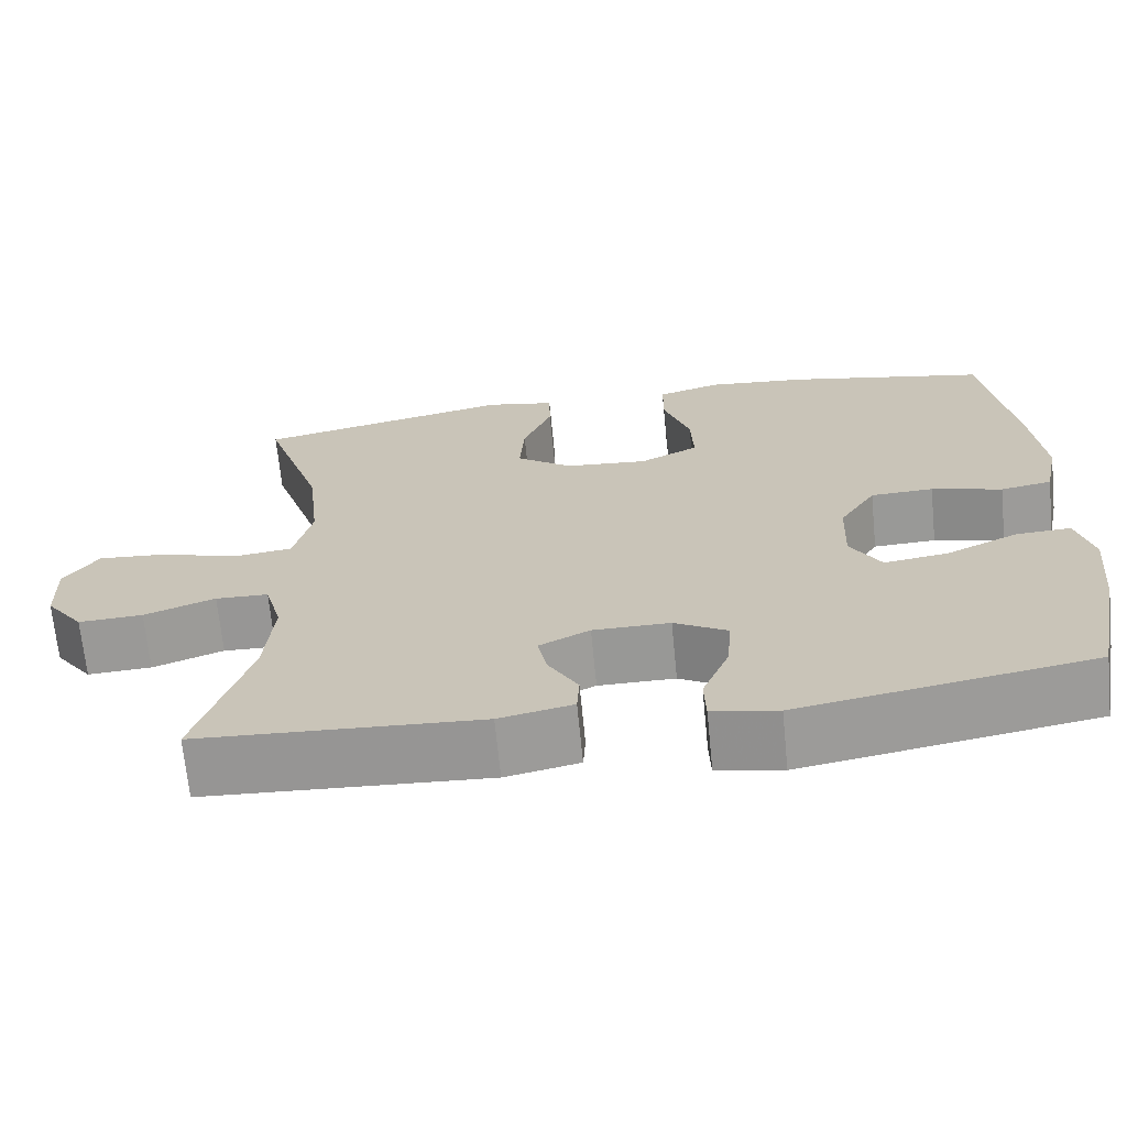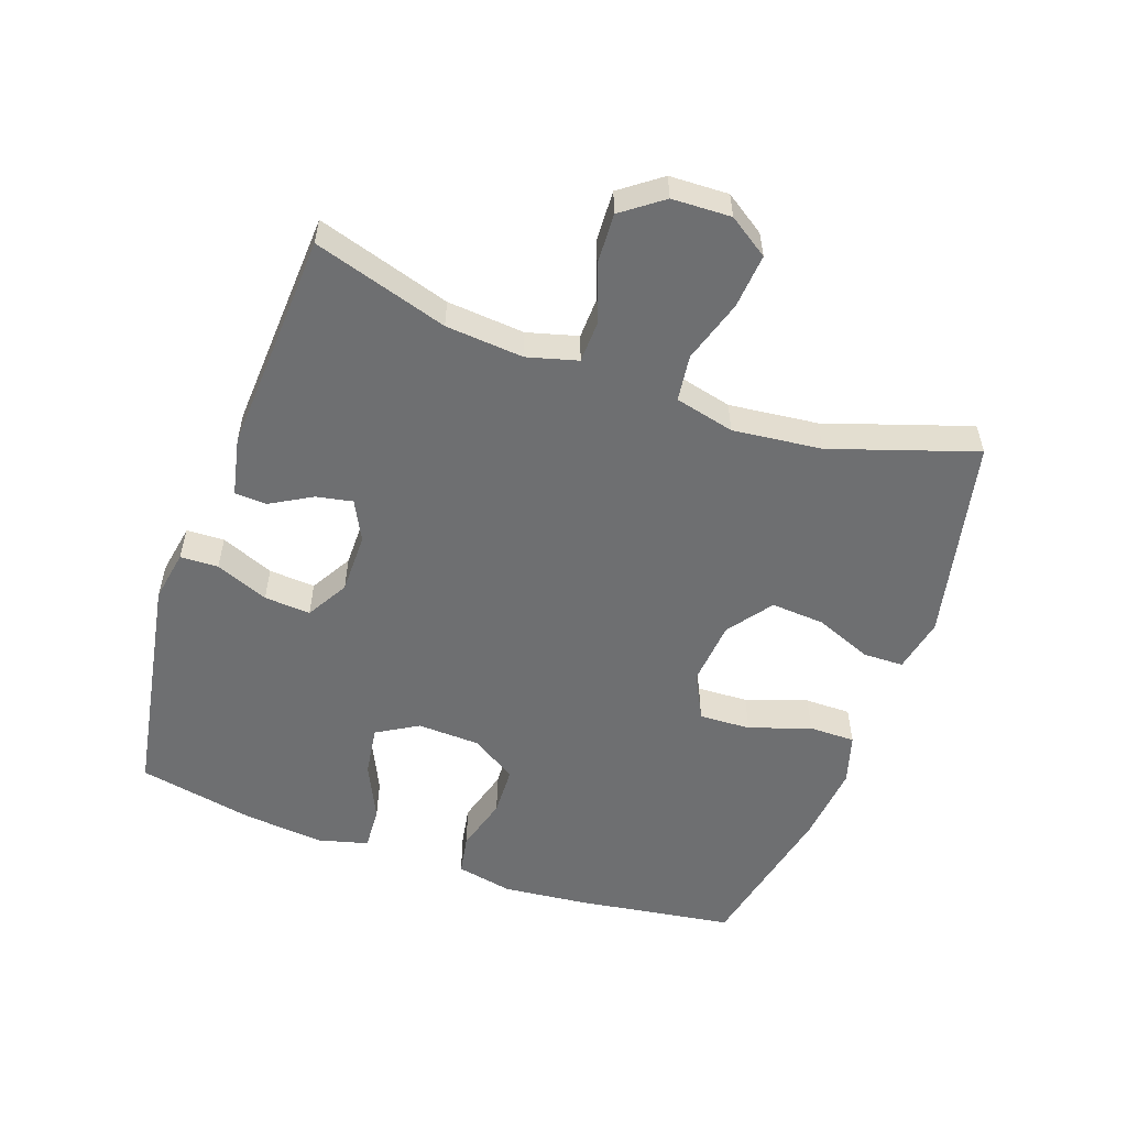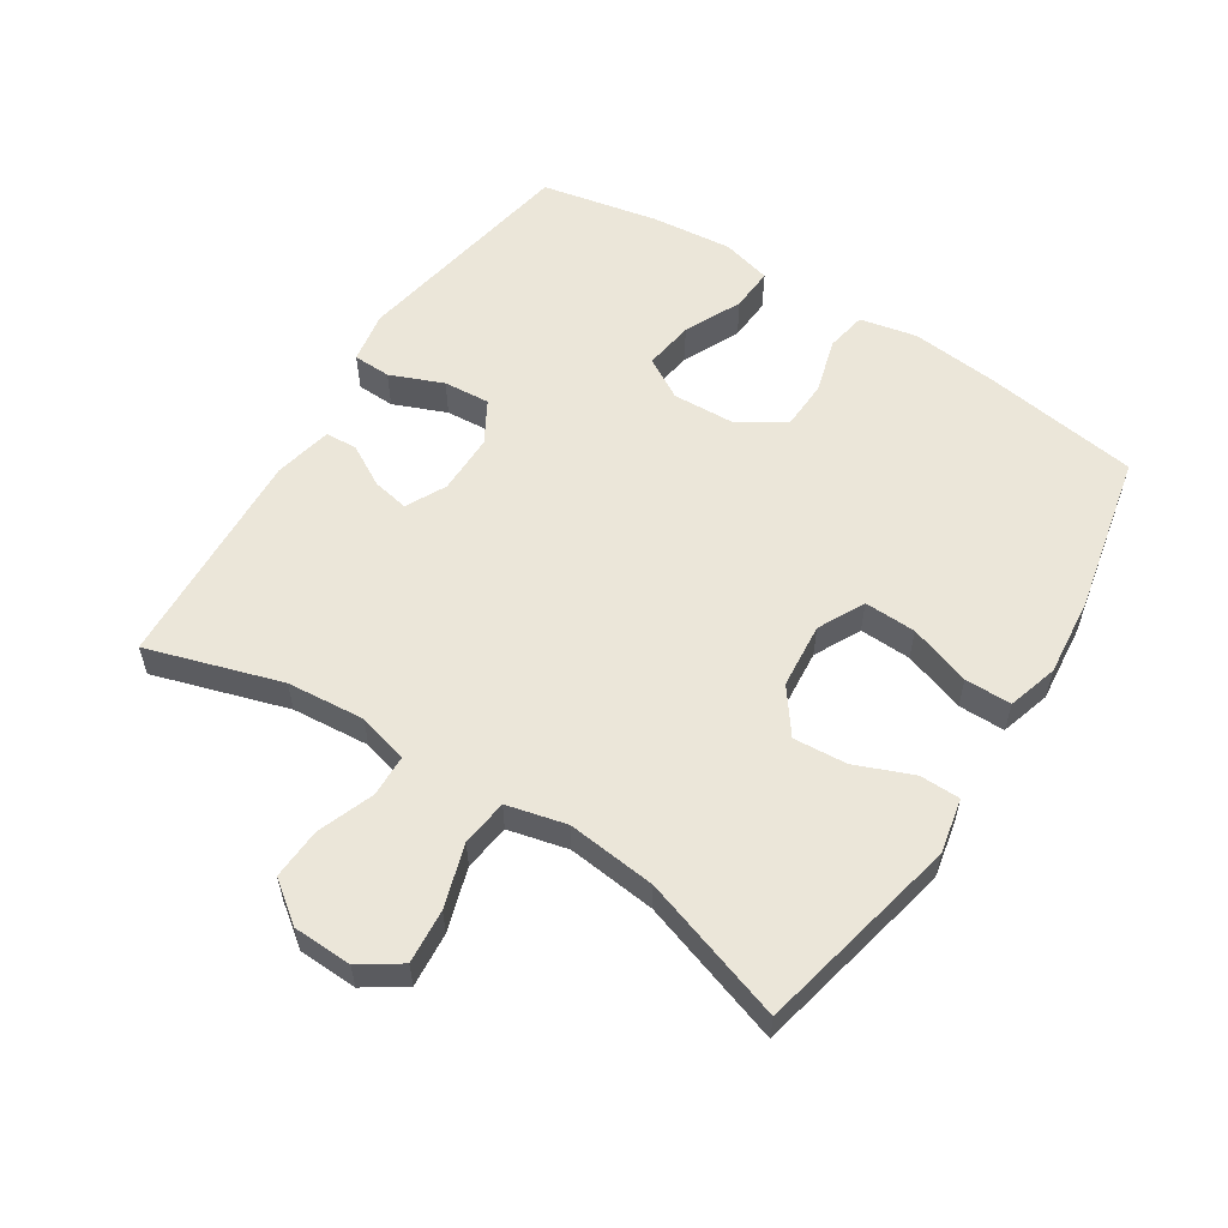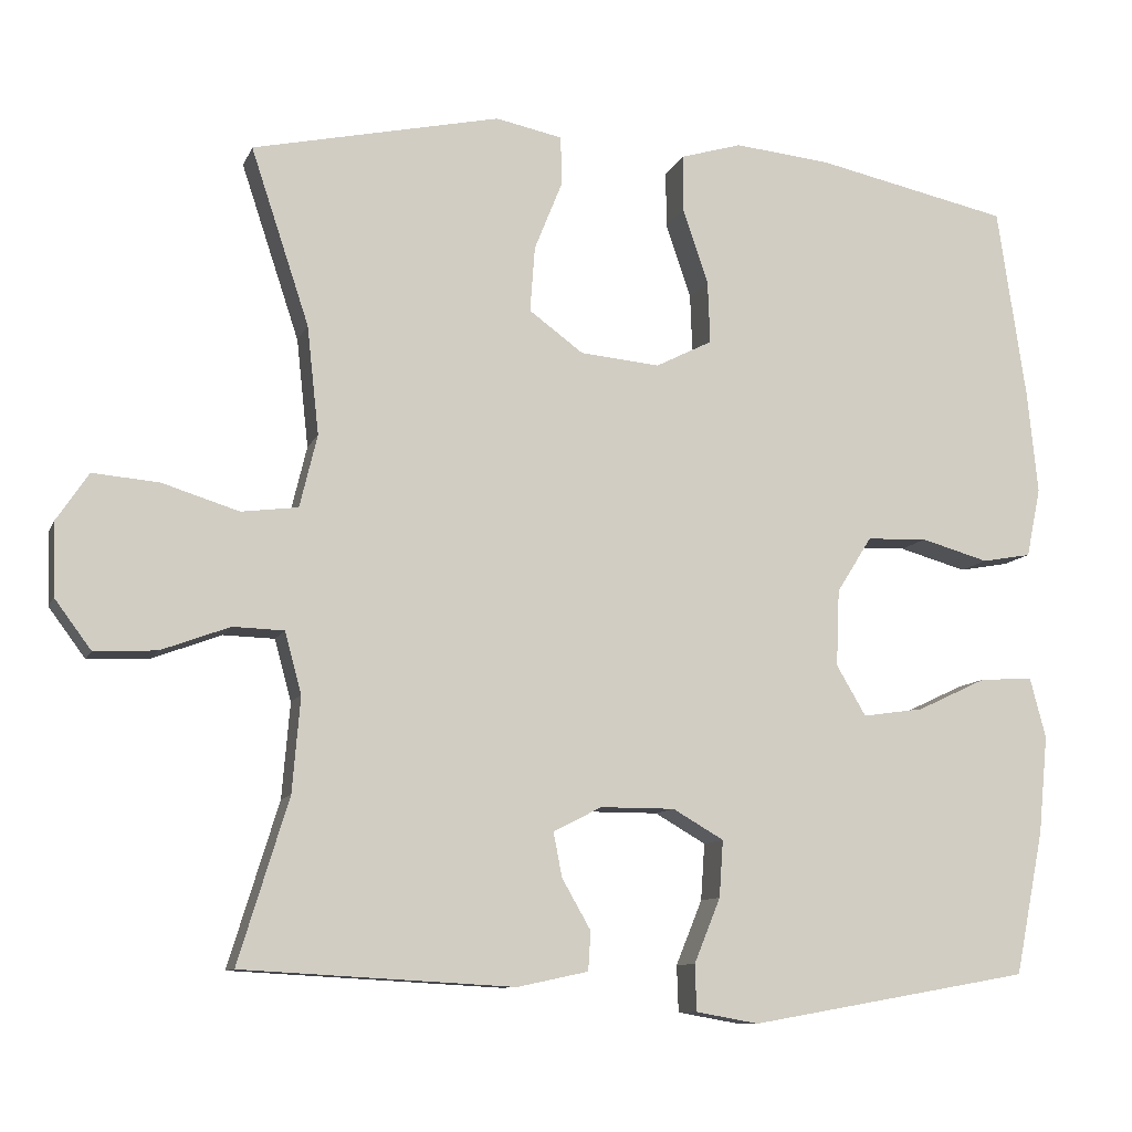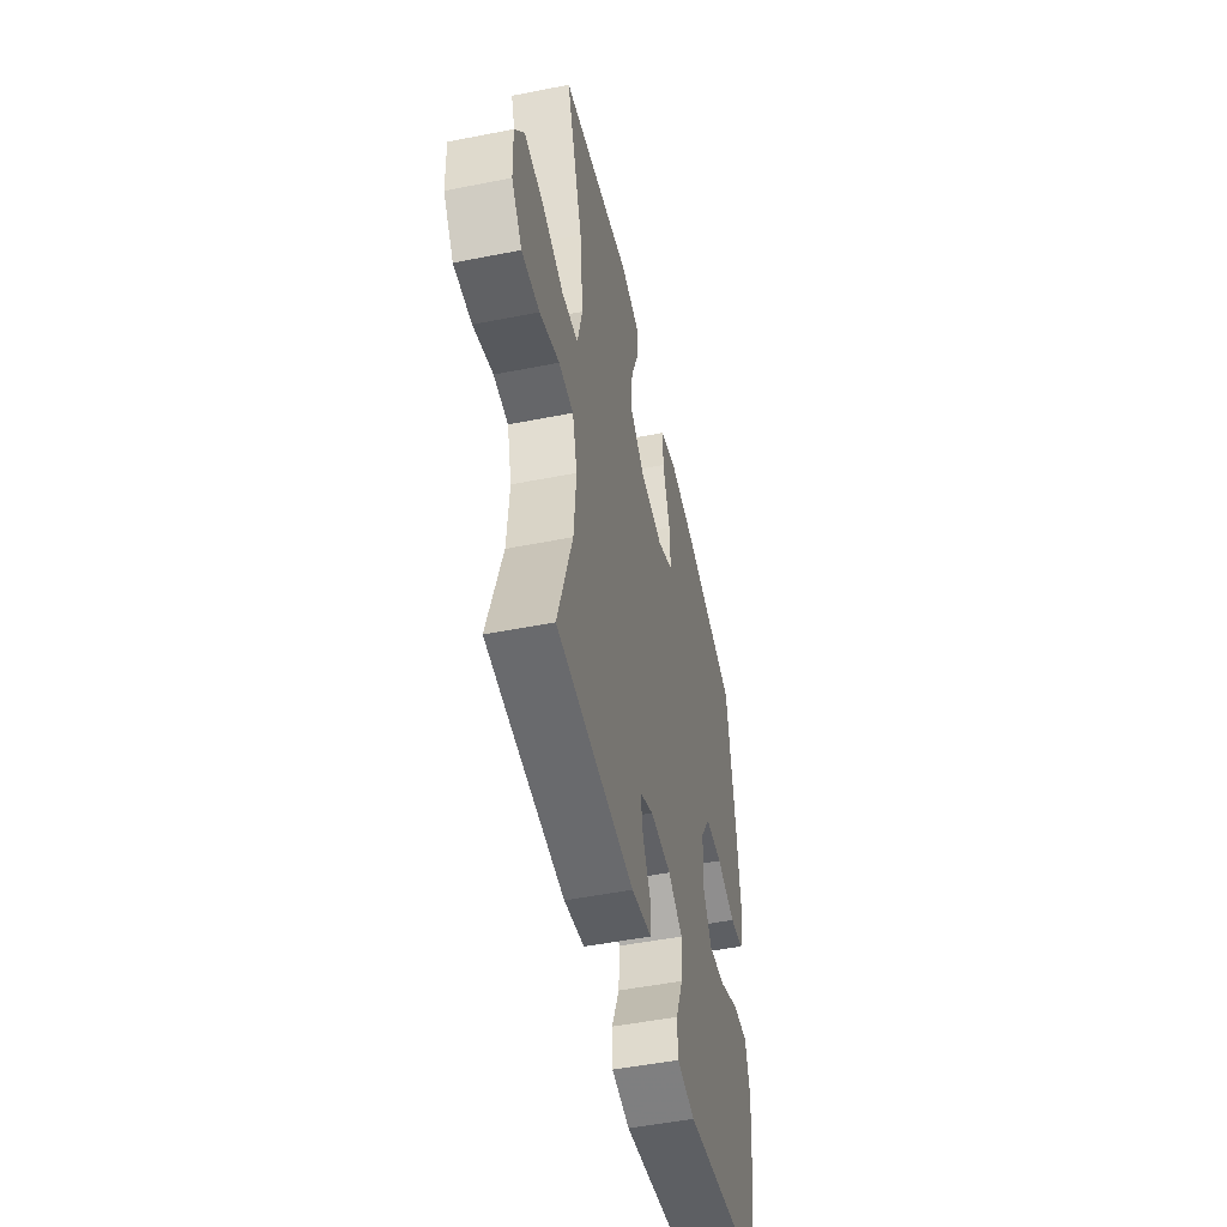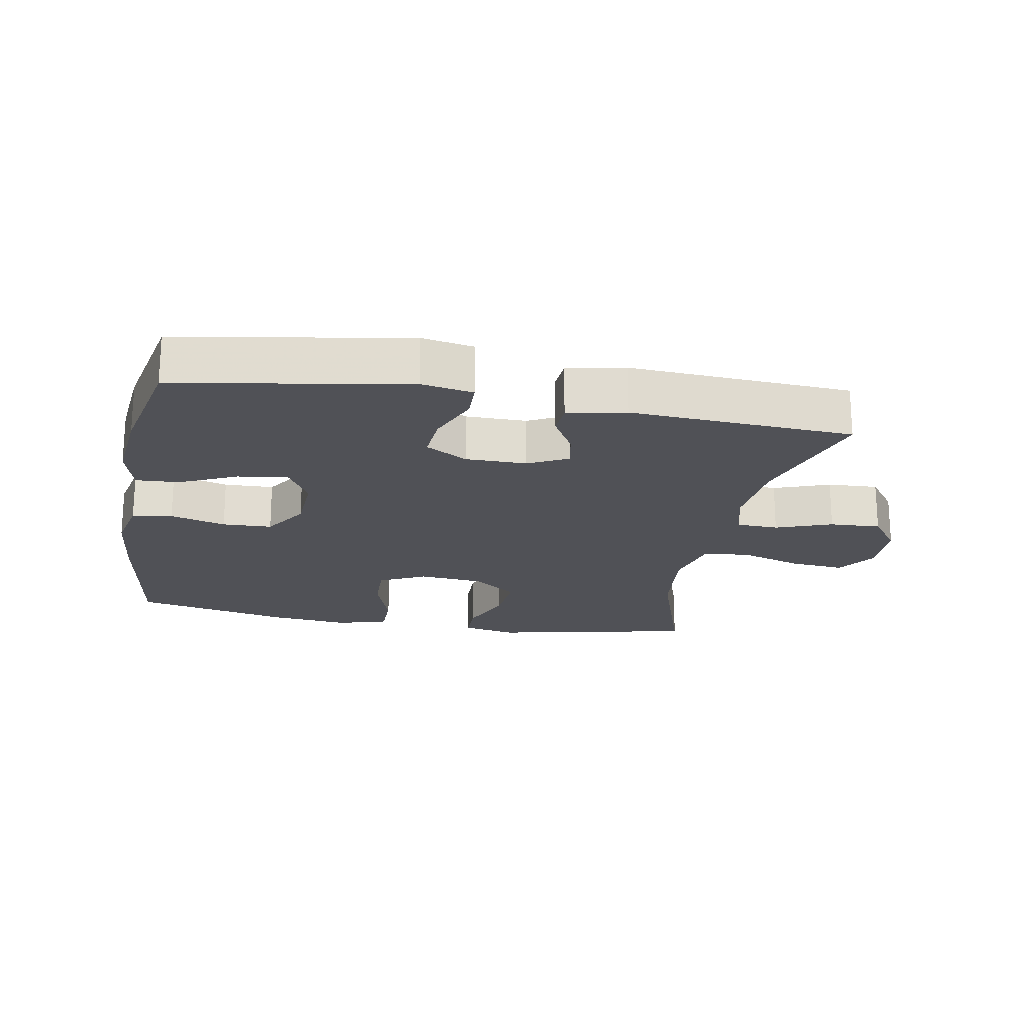
<metadata>
{"format":"obj","ext":"obj","renderer":"f3d","projection":"perspective","resolution":1024,"background":"white","views":[{"elev":-68.4,"azim":5.6,"up":"+Z"},{"elev":-54.6,"azim":-109.5,"up":"+Y"},{"elev":57.1,"azim":-57.4,"up":"+Y"},{"elev":-10.0,"azim":-16.1,"up":"+Z"},{"elev":-50.1,"azim":-77.7,"up":"+Z"},{"elev":-20.4,"azim":169.4,"up":"+Y"}]}
</metadata>
<code>
v -0.5 0.07 -0.5
v -0.437 0.07 -0.295
v -0.427 0.07 -0.176
v -0.448 0.07 -0.099
v -0.512 0.07 -0.097
v -0.598 0.07 -0.129
v -0.676 0.07 -0.133
v -0.722 0.07 -0.071
v -0.725 0.07 0.019
v -0.684 0.07 0.08
v -0.601 0.07 0.073
v -0.505 0.07 0.043
v -0.434 0.07 0.052
v -0.412 0.07 0.143
v -0.427 0.07 0.279
v -0.5 0.07 0.5
v -0.189 0.07 0.568
v -0.105 0.07 0.551
v -0.104 0.07 0.489
v -0.139 0.07 0.402
v -0.145 0.07 0.32
v -0.077 0.07 0.27
v 0.023 0.07 0.261
v 0.094 0.07 0.297
v 0.091 0.07 0.376
v 0.059 0.07 0.47
v 0.059 0.07 0.541
v 0.136 0.07 0.564
v 0.257 0.07 0.552
v 0.5 0.07 0.5
v 0.536 0.07 0.258
v 0.549 0.07 0.129
v 0.531 0.07 0.042
v 0.469 0.07 0.031
v 0.384 0.07 0.055
v 0.308 0.07 0.052
v 0.264 0.07 -0.018
v 0.26 0.07 -0.114
v 0.297 0.07 -0.177
v 0.374 0.07 -0.166
v 0.461 0.07 -0.125
v 0.528 0.07 -0.121
v 0.548 0.07 -0.197
v 0.536 0.07 -0.32
v 0.5 0.07 -0.5
v 0.147 0.07 -0.562
v 0.068 0.07 -0.548
v 0.066 0.07 -0.49
v 0.099 0.07 -0.409
v 0.104 0.07 -0.338
v 0.04 0.07 -0.301
v -0.053 0.07 -0.301
v -0.114 0.07 -0.332
v -0.103 0.07 -0.388
v -0.067 0.07 -0.451
v -0.07 0.07 -0.5
v -0.159 0.07 -0.519
v -0.5 0 -0.5
v -0.437 0 -0.295
v -0.427 0 -0.176
v -0.448 0 -0.099
v -0.512 0 -0.097
v -0.598 0 -0.129
v -0.676 0 -0.133
v -0.722 0 -0.071
v -0.725 0 0.019
v -0.684 0 0.08
v -0.601 0 0.073
v -0.505 0 0.043
v -0.434 0 0.052
v -0.412 0 0.143
v -0.427 0 0.279
v -0.5 0 0.5
v -0.189 0 0.568
v -0.105 0 0.551
v -0.104 0 0.489
v -0.139 0 0.402
v -0.145 0 0.32
v -0.077 0 0.27
v 0.023 0 0.261
v 0.094 0 0.297
v 0.091 0 0.376
v 0.059 0 0.47
v 0.059 0 0.541
v 0.136 0 0.564
v 0.257 0 0.552
v 0.5 0 0.5
v 0.536 0 0.258
v 0.549 0 0.129
v 0.531 0 0.042
v 0.469 0 0.031
v 0.384 0 0.055
v 0.308 0 0.052
v 0.264 0 -0.018
v 0.26 0 -0.114
v 0.297 0 -0.177
v 0.374 0 -0.166
v 0.461 0 -0.125
v 0.528 0 -0.121
v 0.548 0 -0.197
v 0.536 0 -0.32
v 0.5 0 -0.5
v 0.147 0 -0.562
v 0.068 0 -0.548
v 0.066 0 -0.49
v 0.099 0 -0.409
v 0.104 0 -0.338
v 0.04 0 -0.301
v -0.053 0 -0.301
v -0.114 0 -0.332
v -0.103 0 -0.388
v -0.067 0 -0.451
v -0.07 0 -0.5
v -0.159 0 -0.519
f 54 55 56 57
f 53 54 57 1
f 52 53 1 2
f 51 52 2 3
f 46 47 48 49
f 46 49 50
f 45 46 50
f 44 45 50 51
f 40 41 42 43
f 39 40 43 44
f 32 33 34 35
f 32 35 36
f 31 32 36
f 30 31 36
f 29 30 36 37
f 25 26 27 28
f 24 25 28 29
f 17 18 19 20
f 15 16 17 20
f 14 15 20 21
f 13 14 21 22
f 9 10 11 12
f 7 8 9 12
f 5 6 7 12
f 4 5 12 13
f 39 44 51 3
f 24 29 37 38
f 23 24 38
f 22 23 38 39
f 13 22 39
f 3 4 13 39
f 114 113 112 111
f 58 114 111 110
f 59 58 110 109
f 60 59 109 108
f 106 105 104 103
f 107 106 103
f 107 103 102
f 108 107 102 101
f 100 99 98 97
f 101 100 97 96
f 92 91 90 89
f 93 92 89
f 93 89 88
f 93 88 87
f 94 93 87 86
f 85 84 83 82
f 86 85 82 81
f 77 76 75 74
f 77 74 73 72
f 78 77 72 71
f 79 78 71 70
f 69 68 67 66
f 69 66 65 64
f 69 64 63 62
f 70 69 62 61
f 60 108 101 96
f 95 94 86 81
f 95 81 80
f 96 95 80 79
f 96 79 70
f 96 70 61 60
f 1 58 59 2
f 2 59 60 3
f 3 60 61 4
f 4 61 62 5
f 5 62 63 6
f 6 63 64 7
f 7 64 65 8
f 8 65 66 9
f 9 66 67 10
f 10 67 68 11
f 11 68 69 12
f 12 69 70 13
f 13 70 71 14
f 14 71 72 15
f 15 72 73 16
f 16 73 74 17
f 17 74 75 18
f 18 75 76 19
f 19 76 77 20
f 20 77 78 21
f 21 78 79 22
f 22 79 80 23
f 23 80 81 24
f 24 81 82 25
f 25 82 83 26
f 26 83 84 27
f 27 84 85 28
f 28 85 86 29
f 29 86 87 30
f 30 87 88 31
f 31 88 89 32
f 32 89 90 33
f 33 90 91 34
f 34 91 92 35
f 35 92 93 36
f 36 93 94 37
f 37 94 95 38
f 38 95 96 39
f 39 96 97 40
f 40 97 98 41
f 41 98 99 42
f 42 99 100 43
f 43 100 101 44
f 44 101 102 45
f 45 102 103 46
f 46 103 104 47
f 47 104 105 48
f 48 105 106 49
f 49 106 107 50
f 50 107 108 51
f 51 108 109 52
f 52 109 110 53
f 53 110 111 54
f 54 111 112 55
f 55 112 113 56
f 56 113 114 57
f 57 114 58 1

</code>
